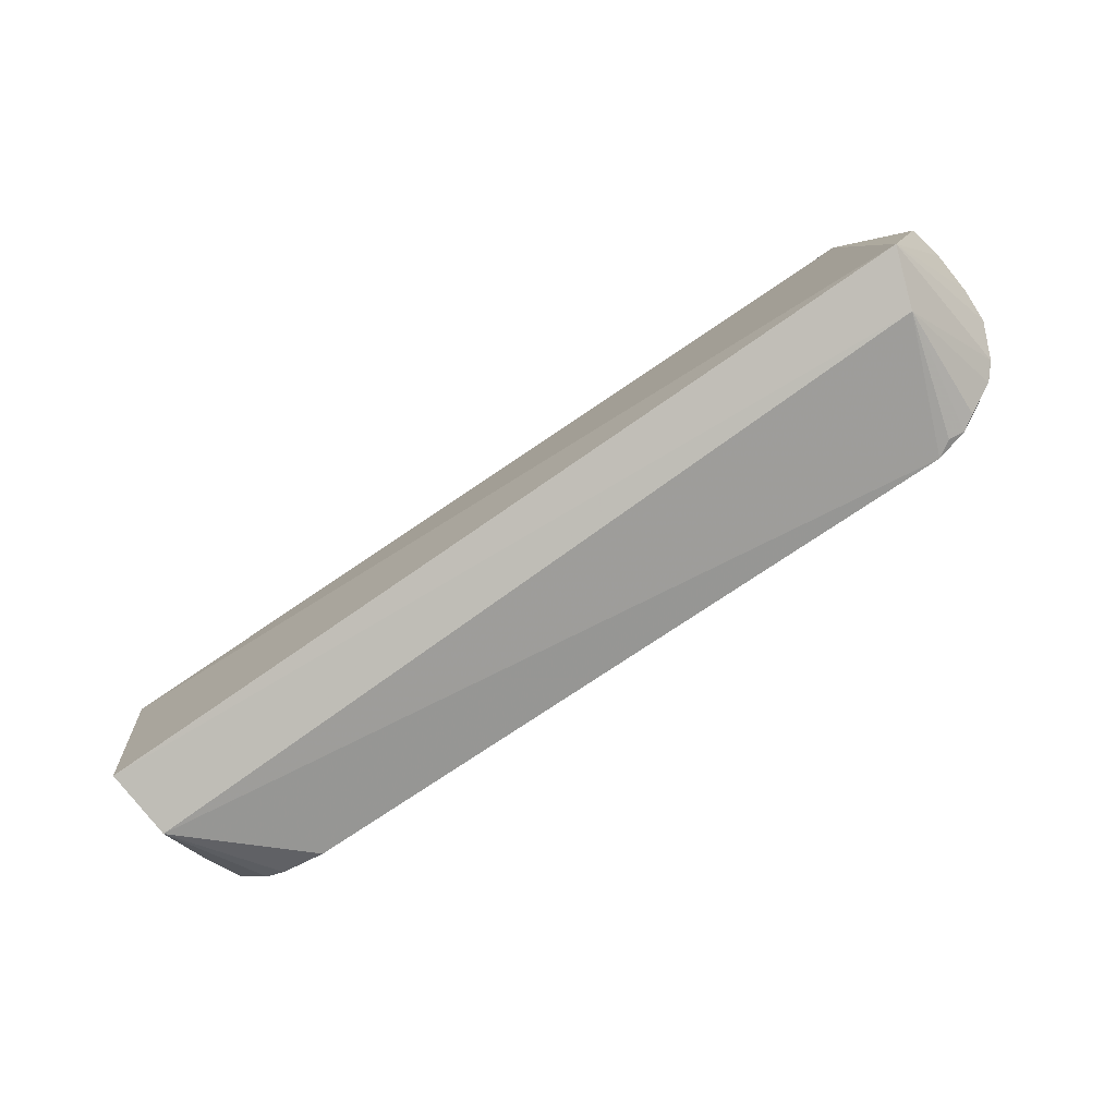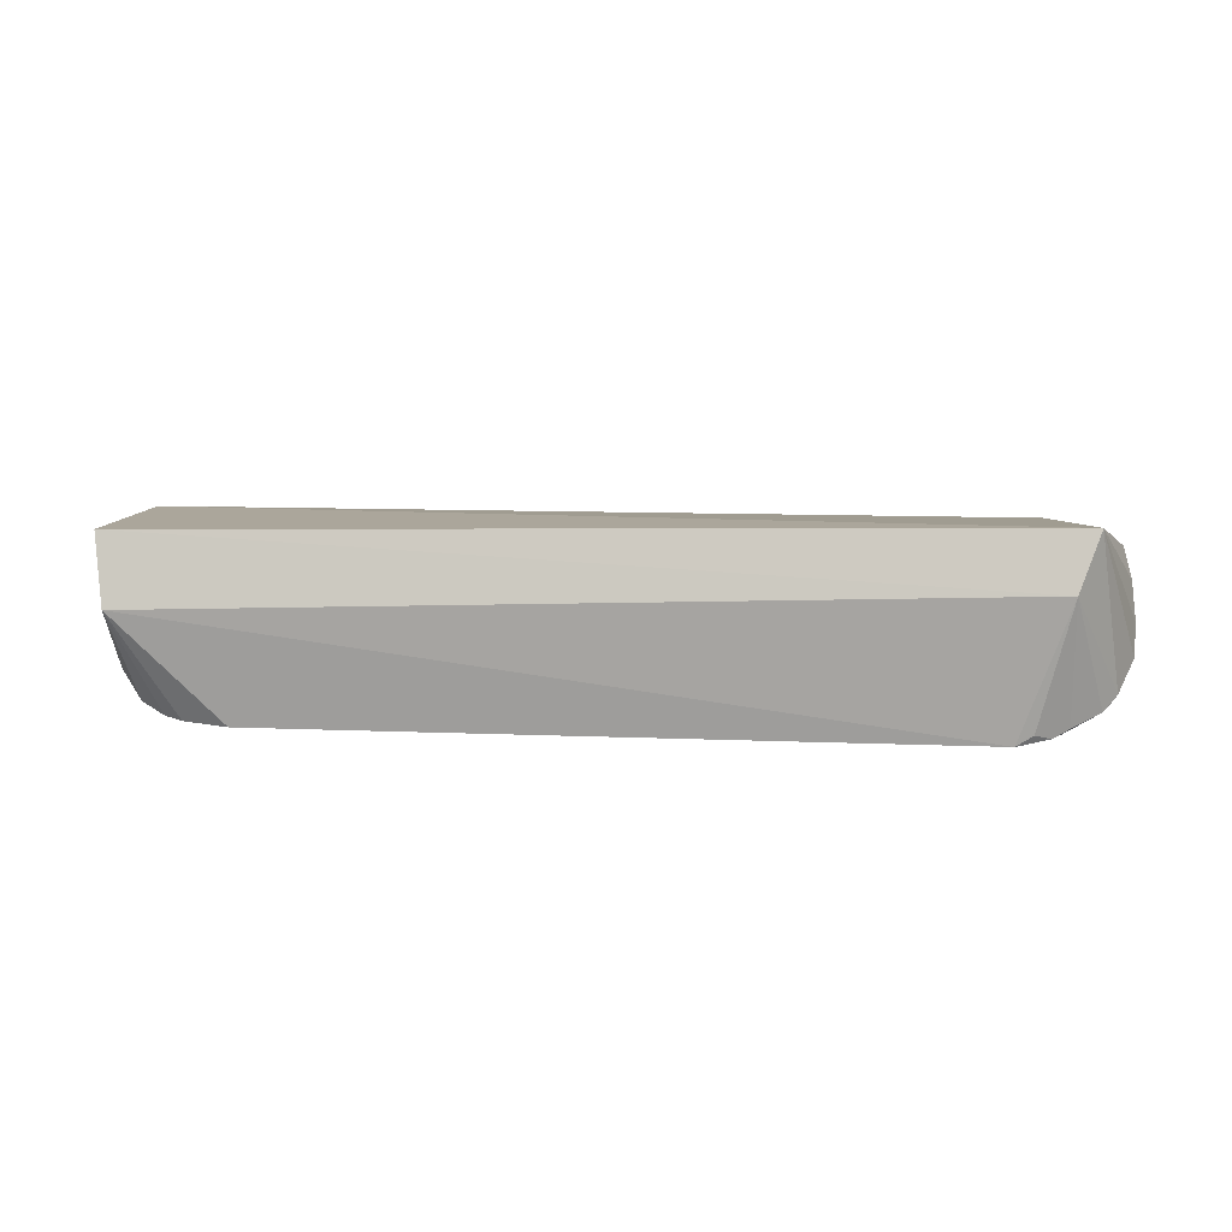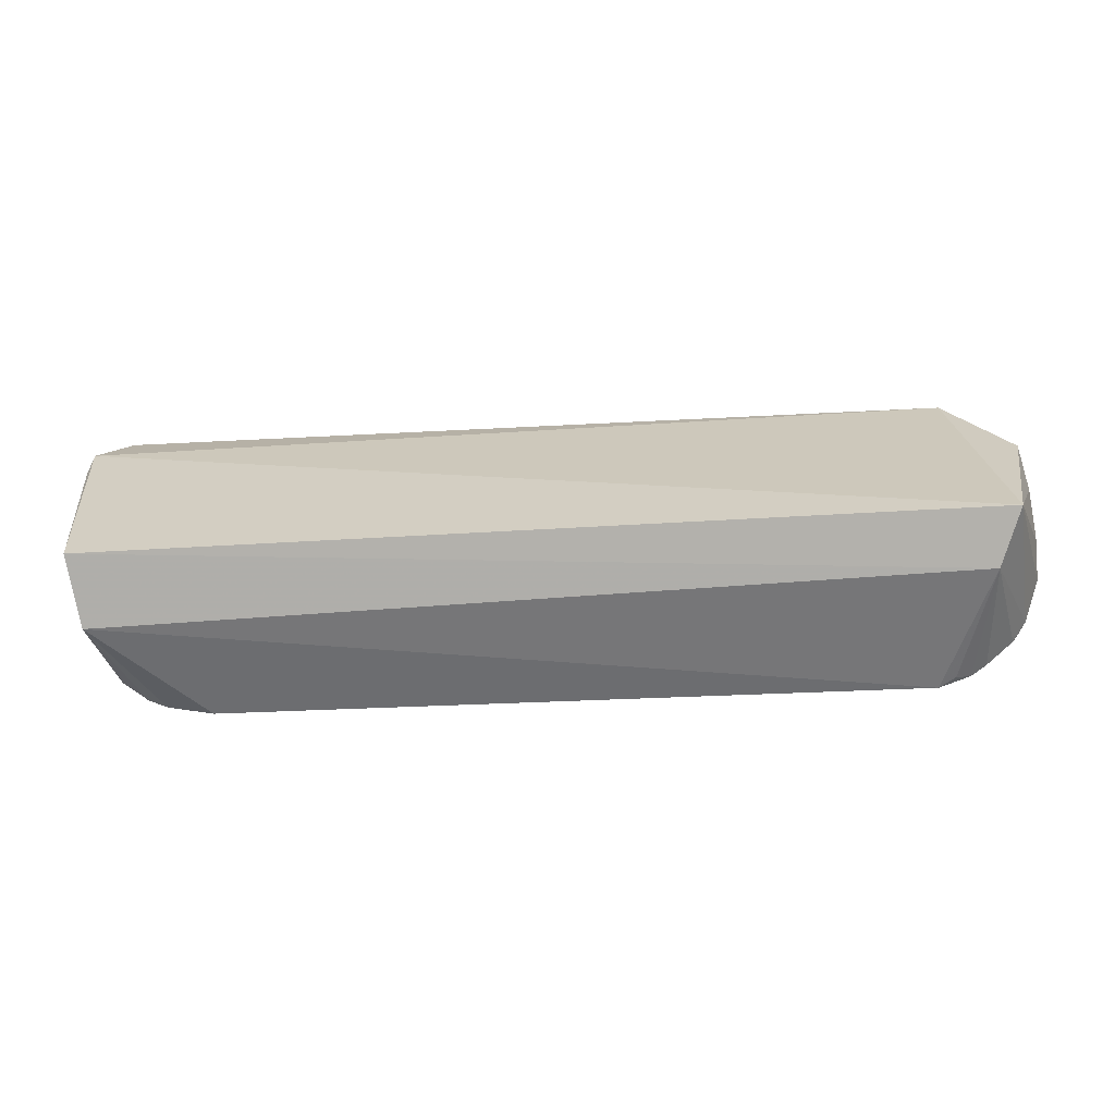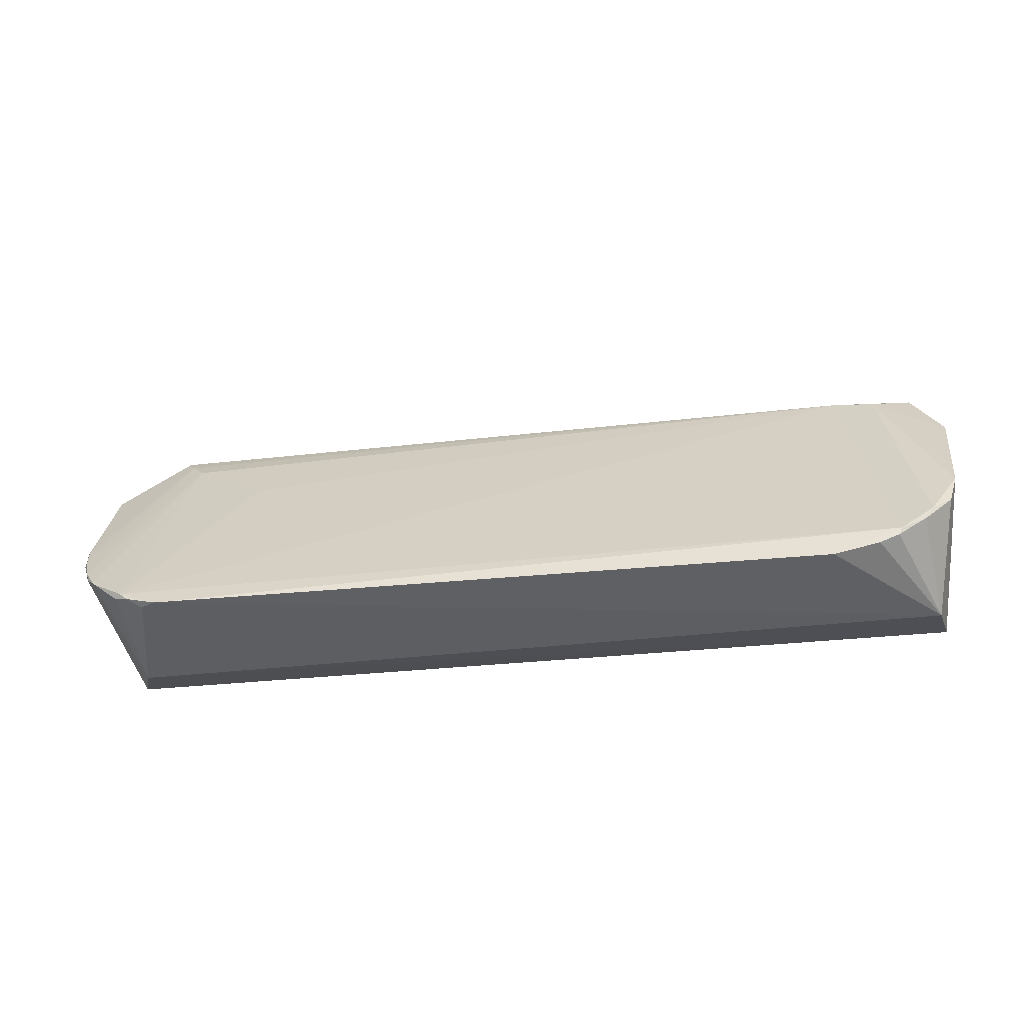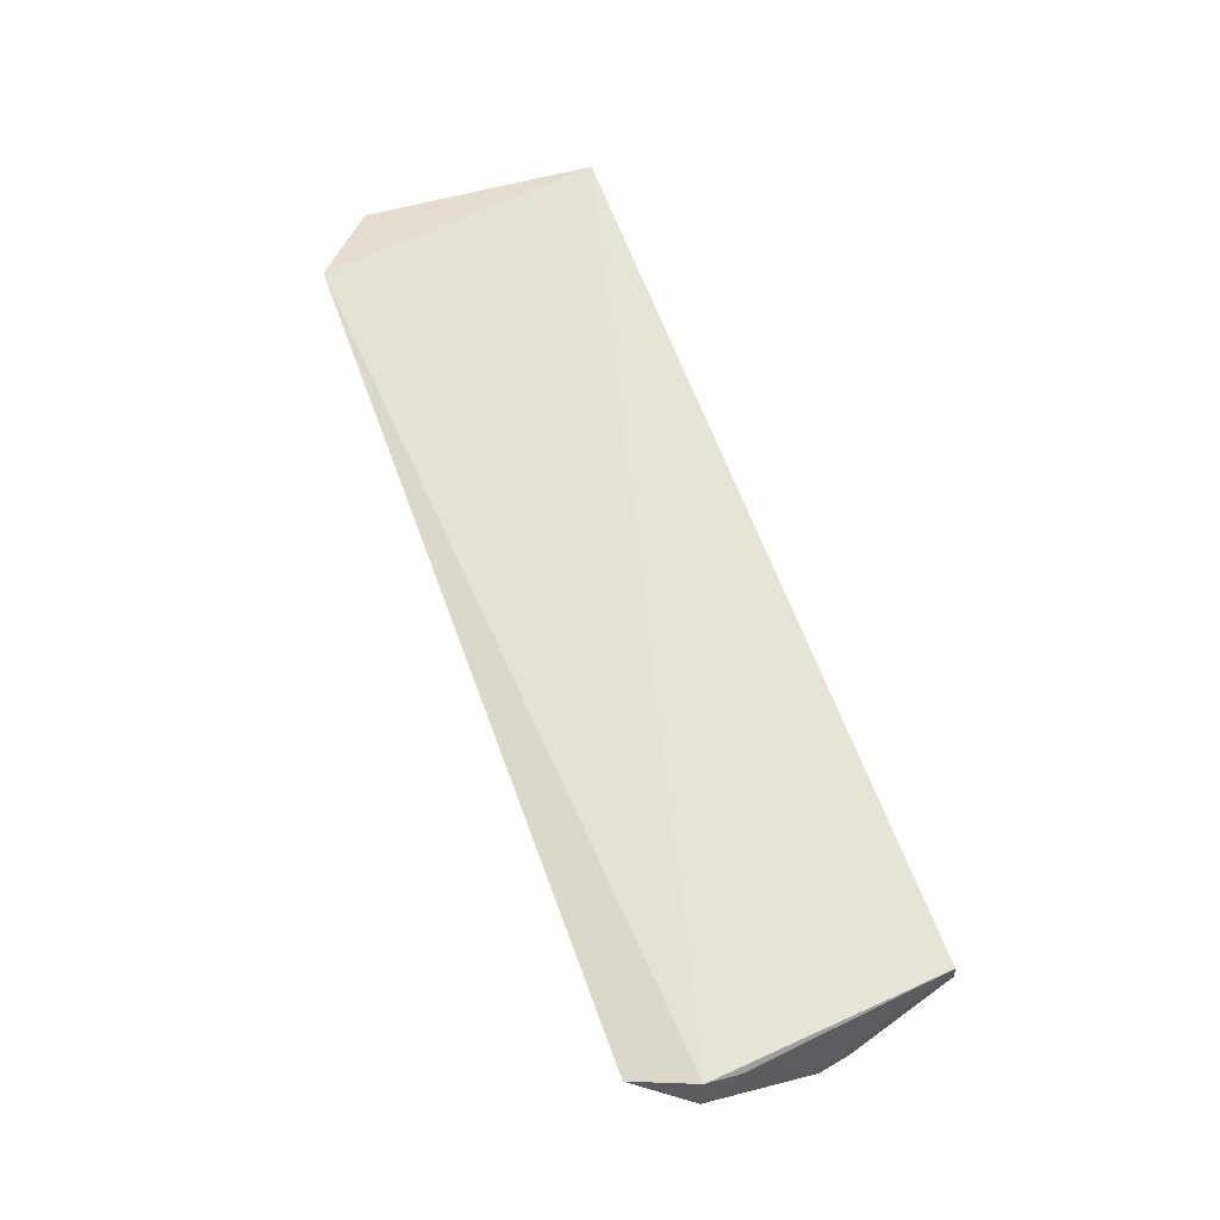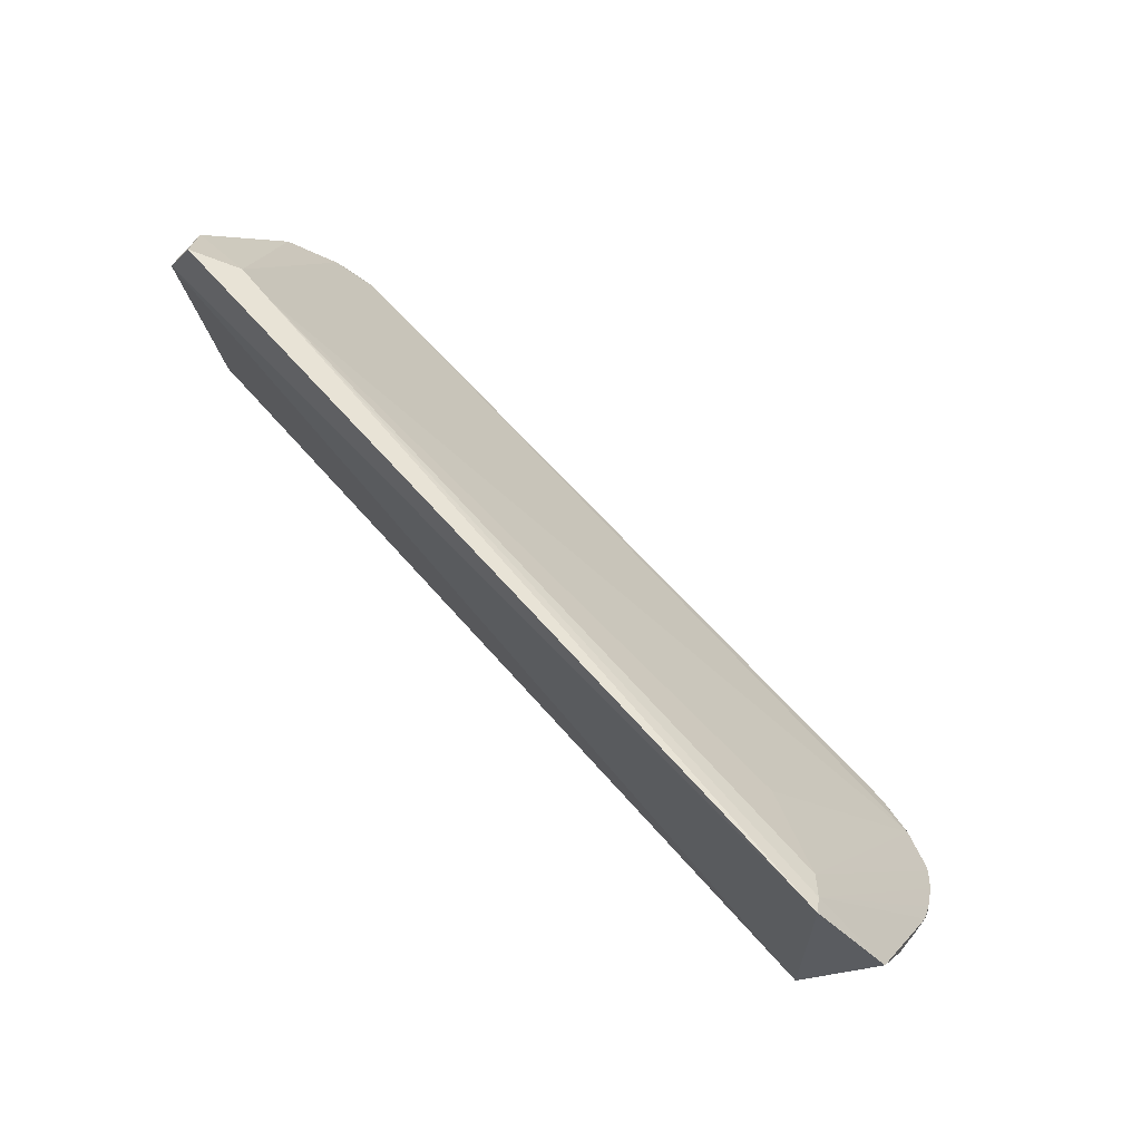
<metadata>
{"format":"obj","ext":"obj","renderer":"f3d","projection":"perspective","resolution":1024,"background":"white","views":[{"elev":-77.3,"azim":-145.9,"up":"+Z"},{"elev":6.2,"azim":-173.4,"up":"+Y"},{"elev":-65.8,"azim":-177.3,"up":"+Z"},{"elev":-30.3,"azim":8.8,"up":"+Z"},{"elev":62.9,"azim":69.8,"up":"+Y"},{"elev":72.3,"azim":-132.7,"up":"+Z"}]}
</metadata>
<code>
v 0.09693 -0.04303 0.2005
v 0.1042 -0.04967 0.188
v 0.09872 -0.04207 0.1353
v -0.09951 -0.04033 0.1351
v -0.09324 -0.08088 0.1408
v 0.1031 -0.04033 0.1872
v 0.08802 -0.08051 0.1432
v -0.09359 -0.0424 0.2001
v 0.09637 -0.05799 0.132
v 0.1034 -0.04163 0.1799
v 0.1025 -0.06885 0.1617
v -0.11 -0.05373 0.1748
v -0.09477 -0.05306 0.1321
v 0.07244 -0.082 0.1369
v 0.08724 -0.04931 0.1968
v 0.1004 -0.0727 0.1539
v -0.1096 -0.04748 0.1863
v -0.1085 -0.06775 0.1563
v 0.08277 -0.08131 0.1394
v -0.08387 -0.08293 0.1368
v 0.0778 -0.04876 0.1978
v 0.09587 -0.07649 0.1501
v -0.1095 -0.06139 0.1633
v -0.109 -0.06523 0.1617
v -0.1046 -0.07412 0.1489
v 0.08721 -0.08056 0.1415
v -0.09114 -0.08158 0.139
v -0.08778 -0.04868 0.1932
v 0.09367 -0.07837 0.1463
v -0.09153 -0.04525 0.1971
v -0.1054 -0.07318 0.1512
v -0.08756 -0.08064 0.1369
v -0.09467 -0.07971 0.1402
v -0.06925 -0.05658 0.1813
v -0.1078 -0.0687 0.1571
v -0.1014 -0.07725 0.1459
v -0.1023 -0.07657 0.1468
f 6 3 4
f 6 1 2
f 8 6 4
f 8 1 6
f 10 6 2
f 10 3 6
f 11 10 2
f 11 3 10
f 13 4 3
f 13 3 9
f 15 11 2
f 15 2 1
f 16 9 3
f 16 3 11
f 17 8 4
f 17 4 12
f 19 14 9
f 19 7 14
f 20 14 7
f 20 7 5
f 20 13 9
f 20 9 14
f 21 15 1
f 21 1 8
f 21 5 7
f 22 11 15
f 22 16 11
f 22 21 7
f 22 15 21
f 23 12 4
f 23 4 18
f 24 17 12
f 24 23 18
f 24 12 23
f 25 18 4
f 25 4 13
f 26 19 9
f 26 7 19
f 27 20 5
f 29 9 16
f 29 16 22
f 29 26 9
f 29 22 7
f 29 7 26
f 30 8 17
f 30 17 24
f 30 28 21
f 30 21 8
f 31 18 25
f 31 28 30
f 32 27 13
f 32 13 20
f 32 20 27
f 33 13 27
f 33 27 5
f 34 28 5
f 34 5 21
f 34 21 28
f 35 24 18
f 35 18 31
f 35 31 30
f 35 30 24
f 36 5 28
f 36 33 5
f 36 25 13
f 36 13 33
f 37 31 25
f 37 25 36
f 37 36 28
f 37 28 31

</code>
